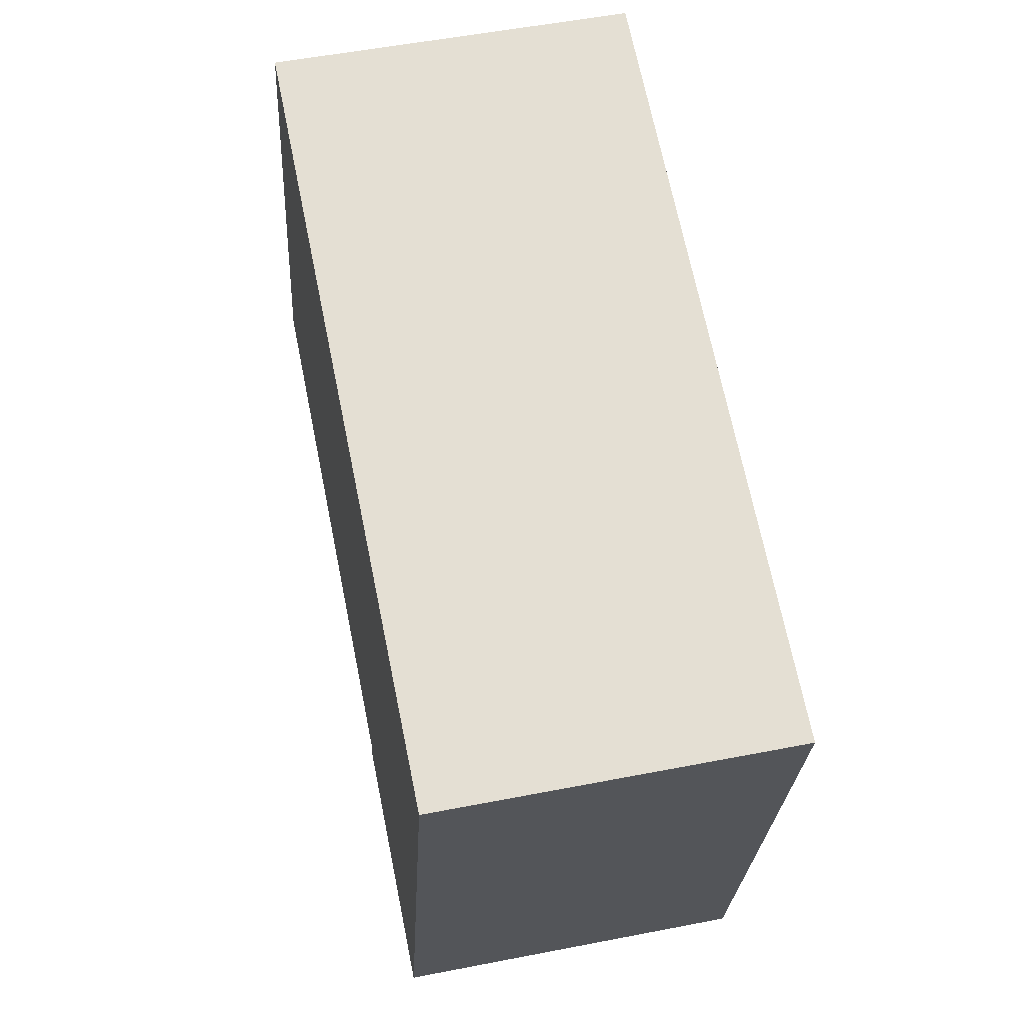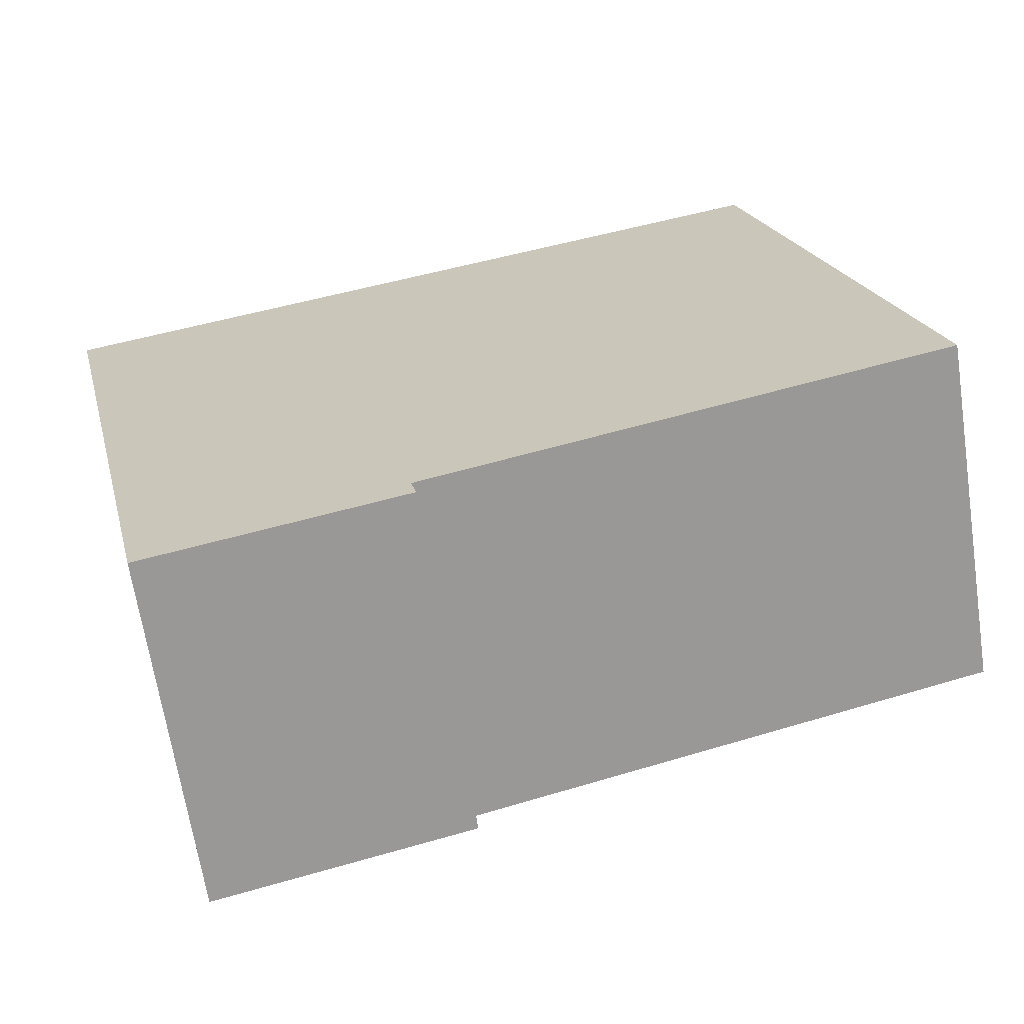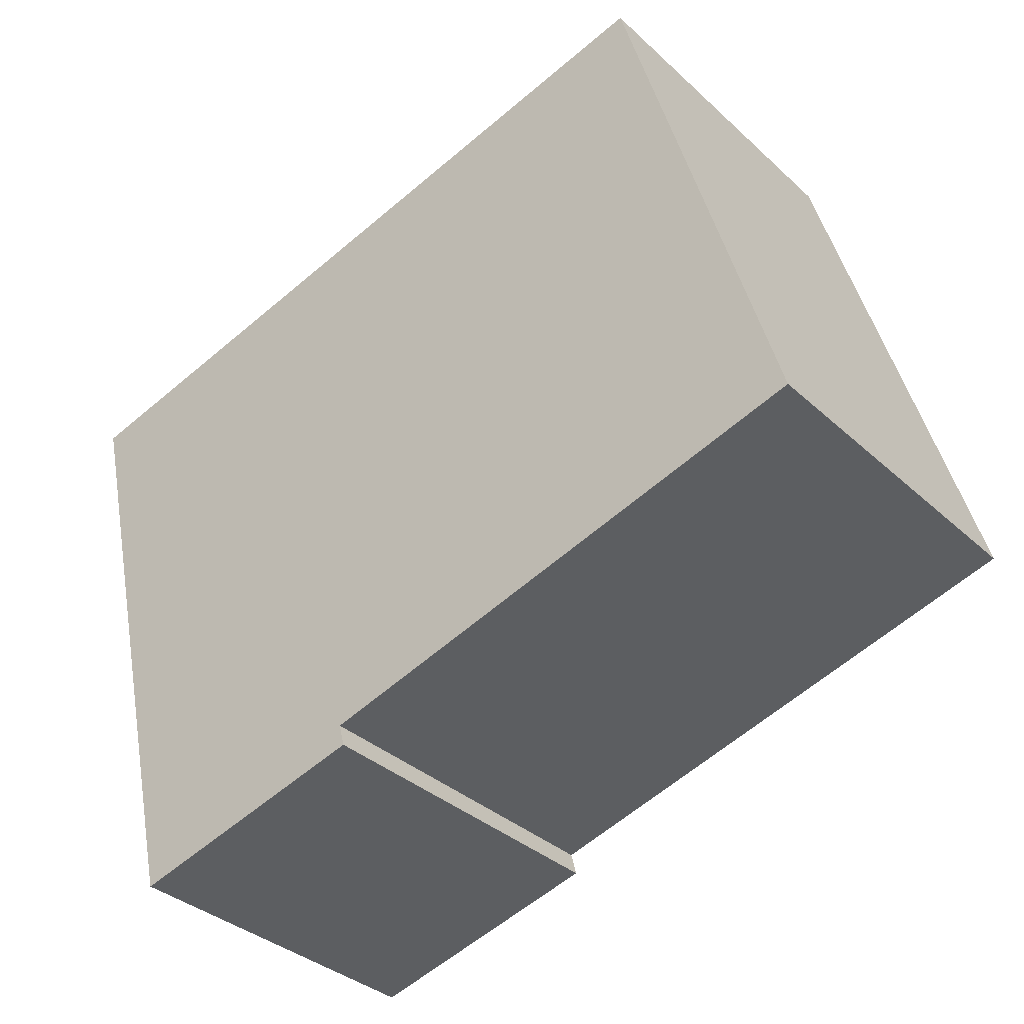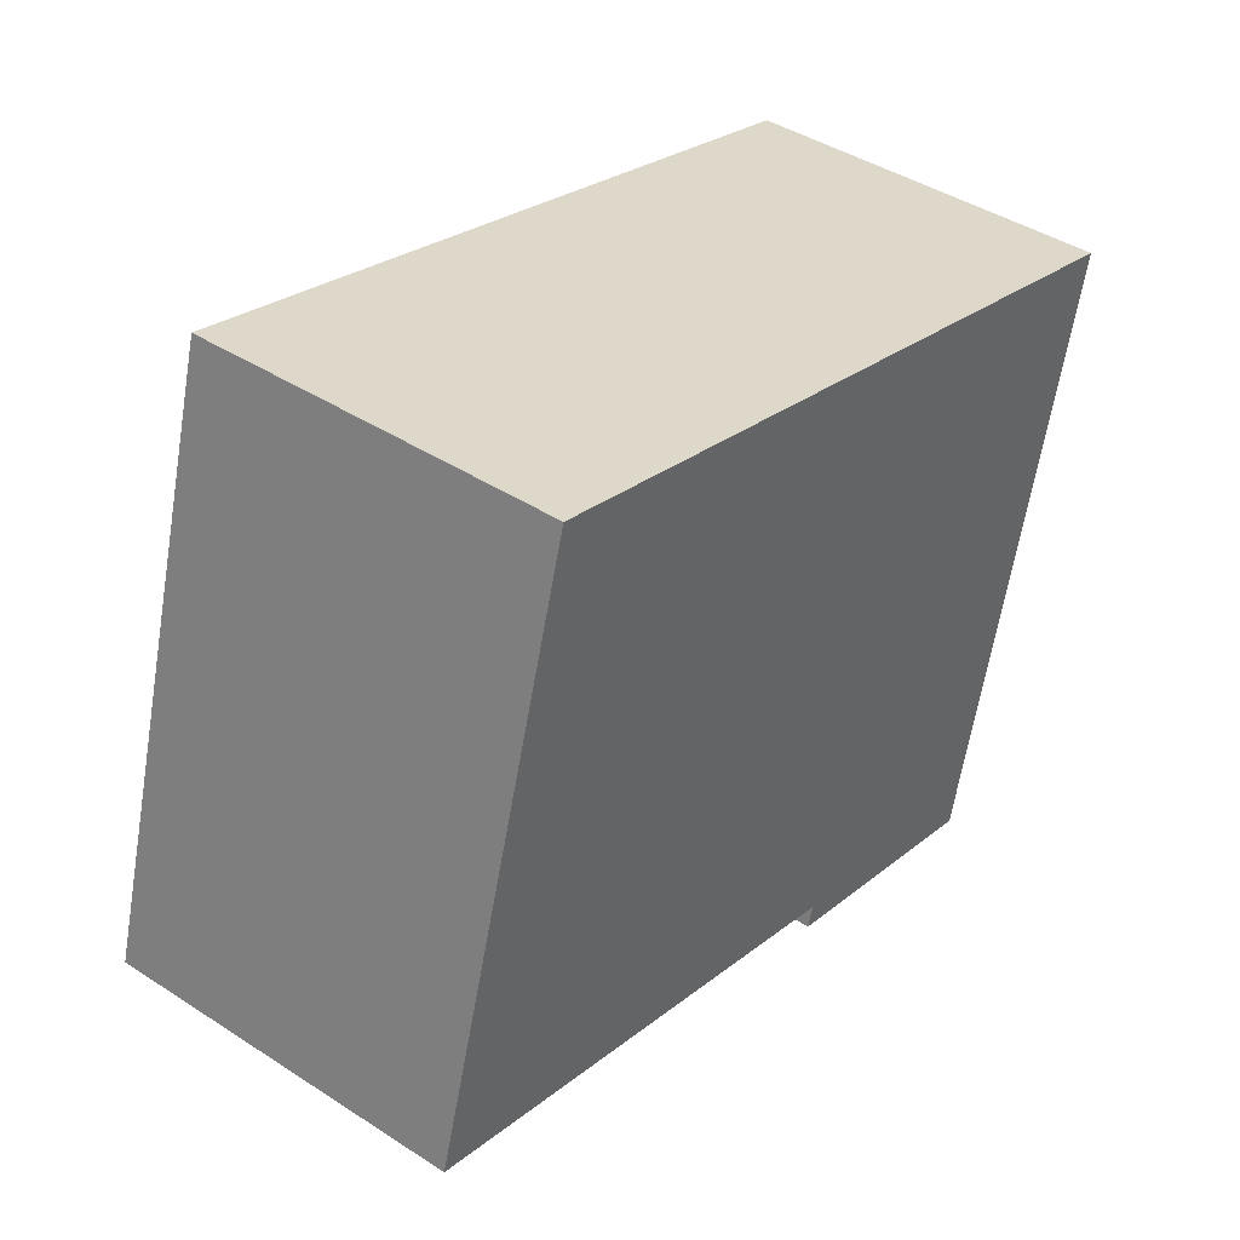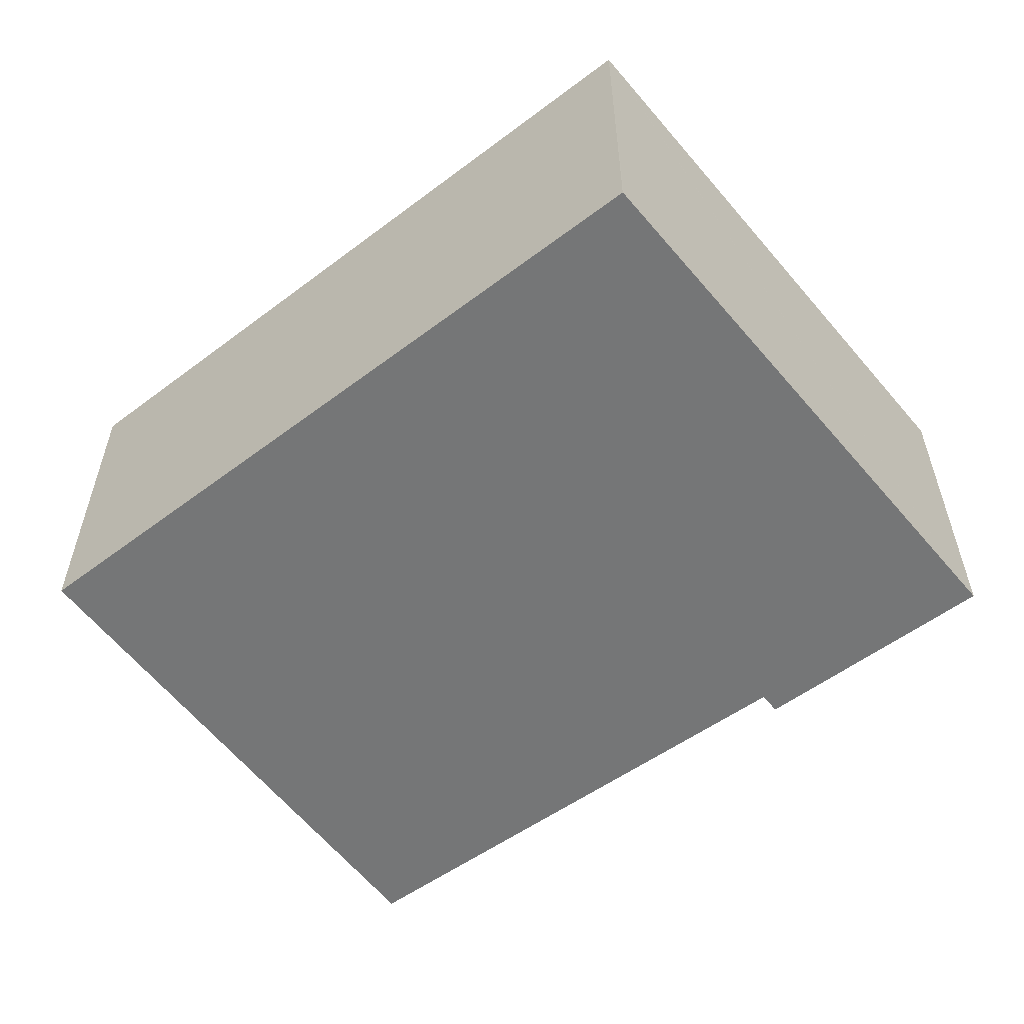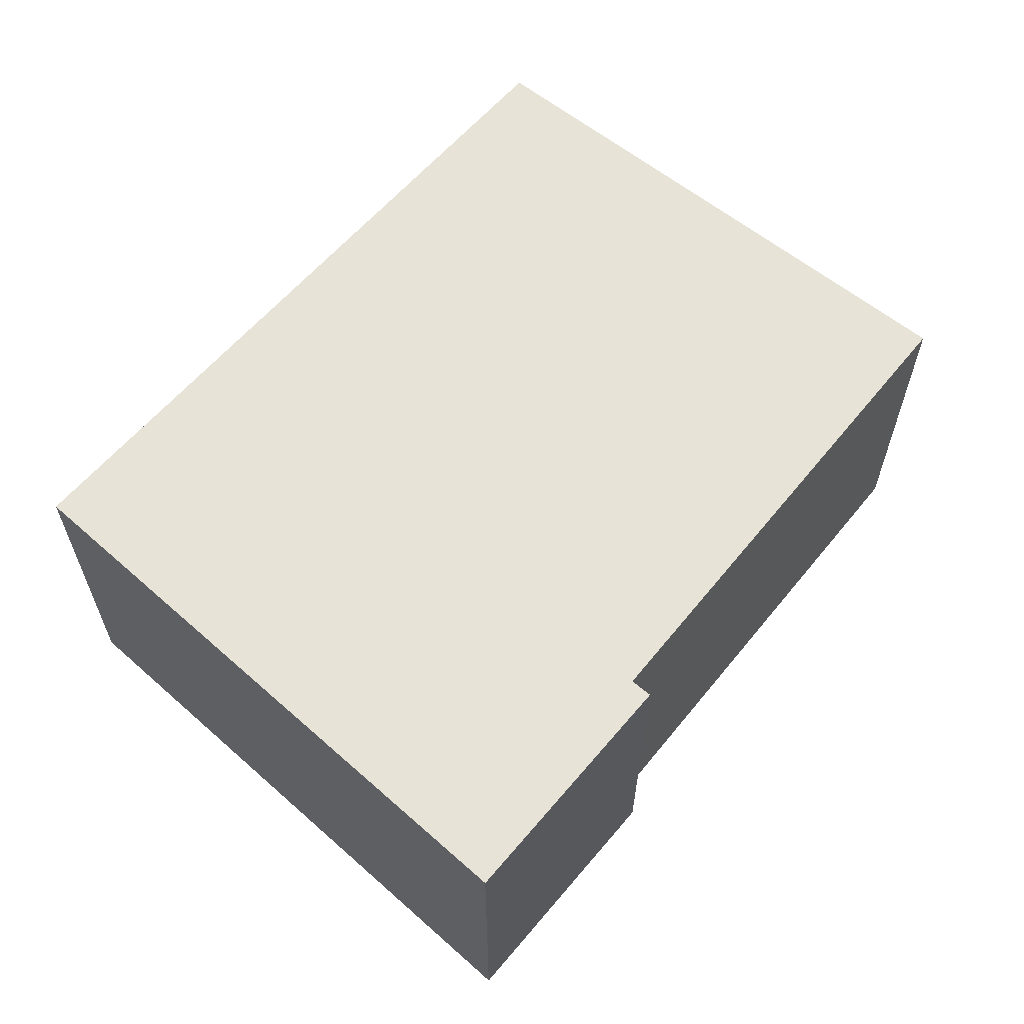
<metadata>
{"format":"obj","ext":"obj","renderer":"f3d","projection":"perspective","resolution":1024,"background":"white","views":[{"elev":53.3,"azim":78.2,"up":"+Z"},{"elev":-66.4,"azim":-171.3,"up":"+Z"},{"elev":-34.8,"azim":-140.5,"up":"+Z"},{"elev":42.6,"azim":-52.3,"up":"+Z"},{"elev":-56.7,"azim":52.7,"up":"+Y"},{"elev":61.9,"azim":145.1,"up":"+Y"}]}
</metadata>
<code>
v  1.7 3.677 5.868
v  5.418 3.677 -1.571
v  0 3.677 2.252e-16
v  8.72 3.677 4.061
v  7.997 3.677 -2.518
v  9.47 3.677 3.849
v  9.474 3.677 3.867
v  5.357 3.677 -1.806
v  7.997 1.542e-16 -2.518
v  5.357 1.106e-16 -1.806
v  5.418 9.62e-17 -1.571
v  0 0 0
v  1.7 -3.593e-16 5.868
v  8.72 -2.487e-16 4.061
v  9.474 -2.368e-16 3.867
v  9.47 -2.357e-16 3.849
g defaultobject
f 1 2 3
f 2 1 4
f 2 4 5
f 5 4 6
f 6 4 7
f 5 8 2
f 9 8 5
f 8 9 10
f 11 3 2
f 3 11 12
f 10 2 8
f 2 10 11
f 12 1 3
f 1 12 13
f 13 4 1
f 4 13 14
f 4 14 7
f 7 14 15
f 6 9 5
f 9 6 7
f 9 7 16
f 16 7 15
f 9 11 10
f 11 13 12
f 13 11 9
f 13 9 16
f 13 16 14
f 14 16 15

</code>
